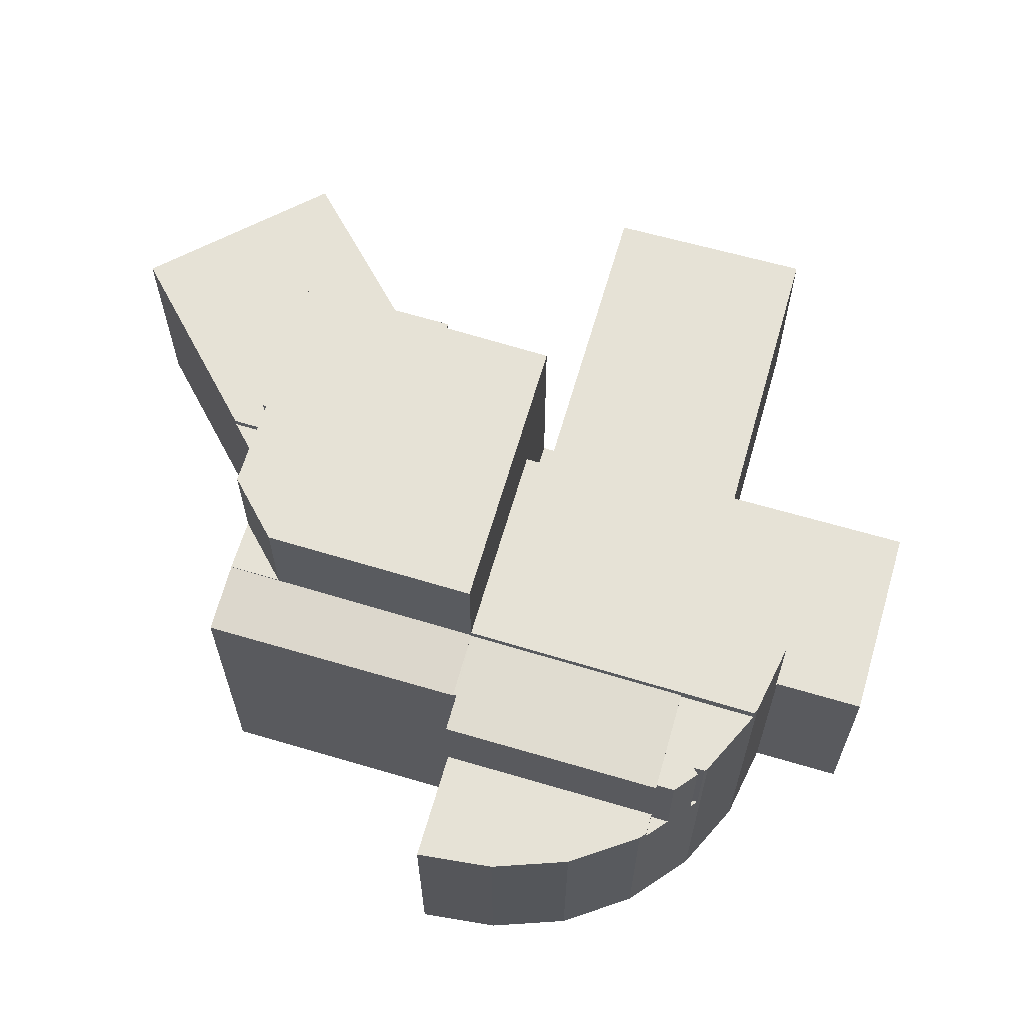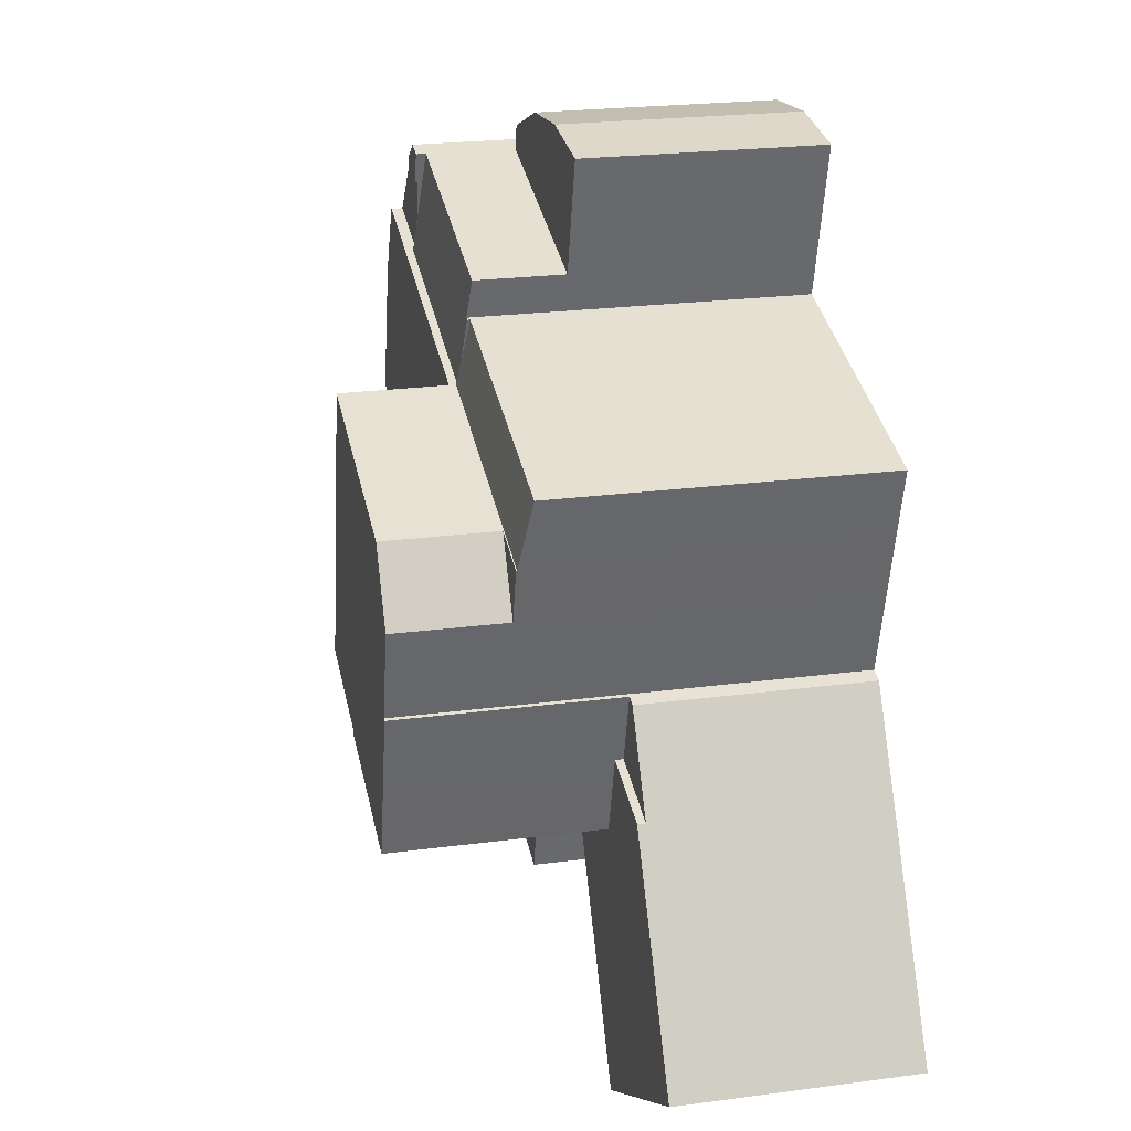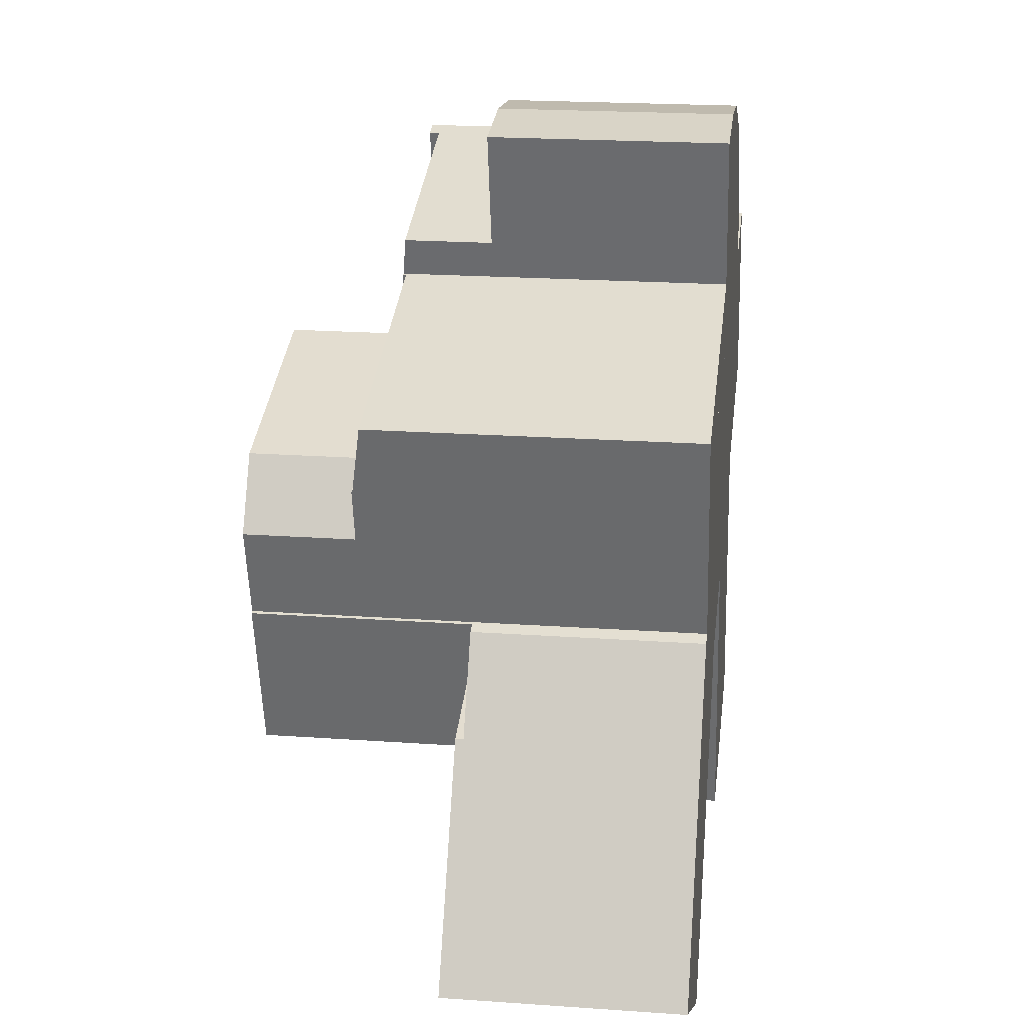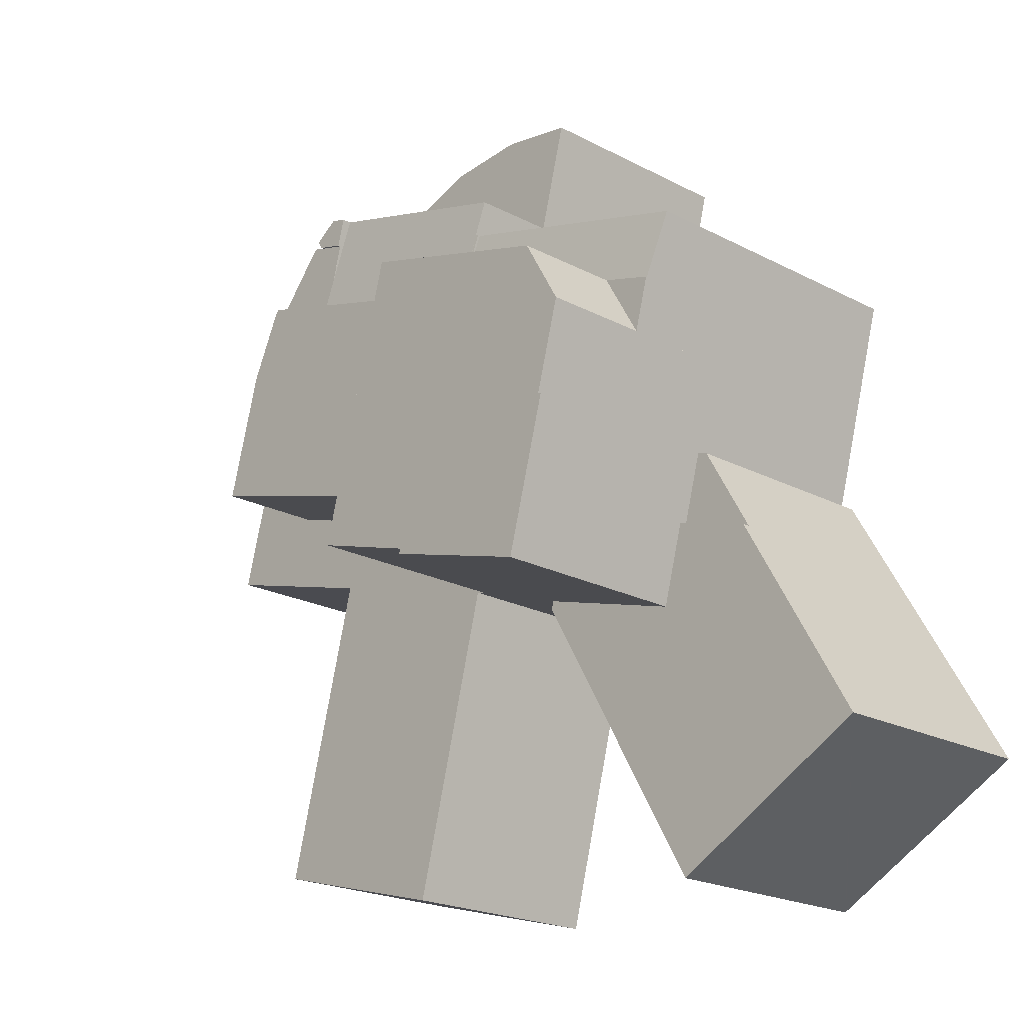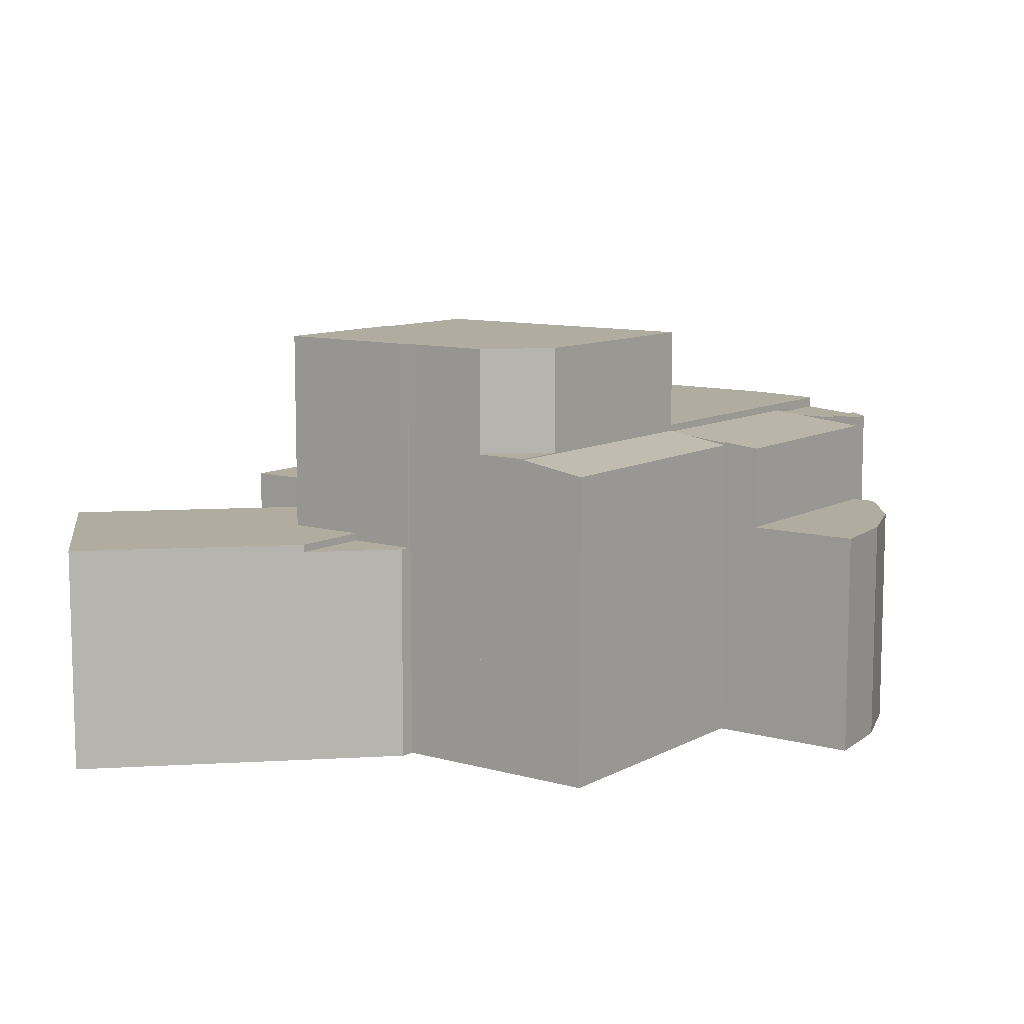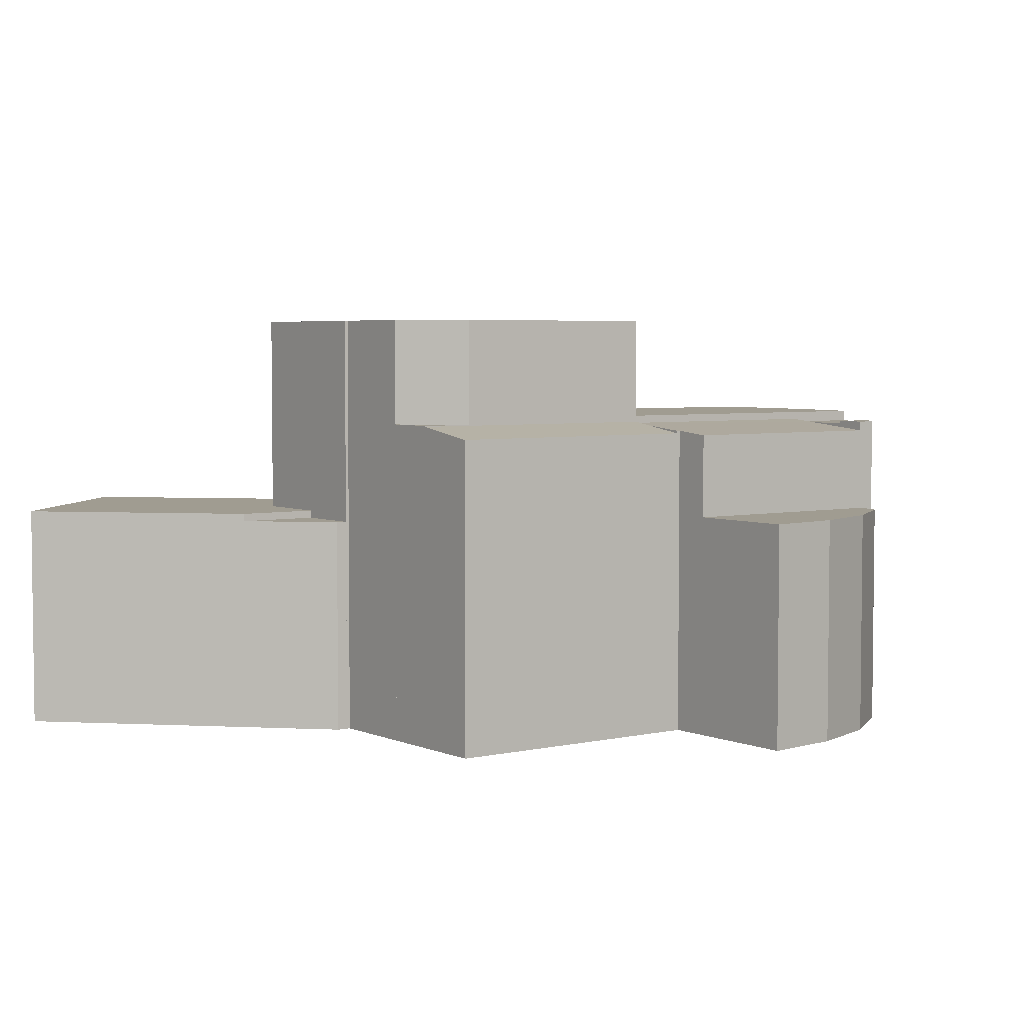
<metadata>
{"format":"obj","ext":"obj","renderer":"f3d","projection":"perspective","resolution":1024,"background":"white","views":[{"elev":63.8,"azim":1.5,"up":"+Y"},{"elev":22.7,"azim":-102.9,"up":"+Z"},{"elev":20.9,"azim":-82.8,"up":"+Z"},{"elev":-20.7,"azim":-133.6,"up":"+Z"},{"elev":9.9,"azim":-68.9,"up":"+Y"},{"elev":4.3,"azim":-51.4,"up":"+Y"}]}
</metadata>
<code>
v  5.829 9.75 13.52
v  4.689 9.75 11.53
v  4.269 9.75 13.08
v  4.689 -7.058e-16 11.53
v  4.269 -8.01e-16 13.08
v  5.829 -8.276e-16 13.52
v  19.09 9.667 19.46
v  18.49 9.667 20.24
v  19.23 9.667 19.71
v  18.19 9.667 19.22
v  17.96 9.667 20.09
v  17.96 -1.23e-15 20.09
v  18.49 -1.239e-15 20.24
v  19.23 -1.207e-15 19.71
v  19.09 -1.192e-15 19.46
v  18.19 -1.177e-15 19.22
v  13.7 12.93 9.012
v  11.02 12.93 5.874
v  12.08 12.93 15.26
v  14.27 12.93 6.828
v  5.829 12.93 13.52
v  5.398 12.93 8.905
v  4.689 12.93 11.53
v  5.858 12.93 6.822
v  6.497 12.93 4.456
v  11.05 12.93 5.728
v  5.302 12.93 8.876
v  12.08 -9.345e-16 15.26
v  14.27 -4.181e-16 6.828
v  13.7 -5.518e-16 9.012
v  11.02 -3.597e-16 5.874
v  11.05 -3.507e-16 5.728
v  6.497 -2.729e-16 4.456
v  5.302 -5.435e-16 8.876
v  5.858 -4.177e-16 6.822
v  5.398 -5.453e-16 8.905
v  18.73 9.91 17.12
v  13.7 9.91 9.012
v  12.08 9.91 15.26
v  20.99 9.91 17.75
v  21.1 9.91 17.62
v  22.05 9.91 15.56
v  23.11 9.91 11.64
v  20.99 -1.087e-15 17.75
v  18.73 -1.048e-15 17.12
v  21.1 -1.079e-15 17.62
v  22.05 -9.527e-16 15.56
v  23.11 -7.126e-16 11.64
v  12.9 6.83 21.95
v  11.39 6.83 18.32
v  10.53 6.83 21.61
v  17.96 6.83 20.09
v  15.32 6.83 21.73
v  17.59 6.83 20.88
v  17.8 6.83 20.73
v  12.9 -1.344e-15 21.95
v  15.32 -1.33e-15 21.73
v  17.59 -1.279e-15 20.88
v  10.53 -1.323e-15 21.61
v  17.8 -1.27e-15 20.73
v  11.39 -1.122e-15 18.32
v  18.73 9.59 17.12
v  19.55 9.59 19.48
v  20.99 9.59 17.75
v  19.44 9.59 19.56
v  19.09 9.59 19.46
v  18.19 9.59 19.22
v  18.5 9.589 18.01
v  19.44 -1.198e-15 19.56
v  19.55 -1.193e-15 19.48
v  18.5 -1.103e-15 18.01
v  20.84 6.6 8.615
v  25.83 6.6 12.39
v  26.44 6.6 10.13
v  23.11 6.6 11.64
v  24.81 6.6 16.15
v  22.12 6.6 15.42
v  22.05 6.6 15.56
v  17.02 6.6 -2.364
v  20.88 6.6 8.47
v  23.27 6.6 -0.745
v  14.66 6.6 6.736
v  14.61 6.6 6.929
v  13.7 6.6 9.012
v  14.27 6.6 6.828
v  22.12 -9.44e-16 15.42
v  24.81 -9.89e-16 16.15
v  17.02 1.448e-16 -2.364
v  14.66 -4.125e-16 6.736
v  14.61 -4.243e-16 6.929
v  26.44 -6.2e-16 10.13
v  25.83 -7.59e-16 12.39
v  20.84 -5.275e-16 8.615
v  23.27 4.562e-17 -0.745
v  20.88 -5.186e-16 8.47
v  5.987 6.83 -3.403
v  7.788 6.83 -0.32
v  6.013 6.83 -3.418
v  3.558 6.83 -2.023
v  0 6.83 4.182e-16
v  8.439 6.83 0.817
v  11.11 6.83 5.48
v  6.497 6.83 4.456
v  3.504 6.83 6.165
v  11.1 6.83 5.523
v  5.858 6.83 6.822
v  11.05 6.83 5.728
v  11.11 -3.356e-16 5.48
v  11.1 -3.382e-16 5.523
v  3.504 -3.775e-16 6.165
v  8.439 -5.003e-17 0.817
v  7.788 1.959e-17 -0.32
v  6.013 2.093e-16 -3.418
v  5.987 2.084e-16 -3.403
v  0 0 0
v  3.558 1.239e-16 -2.023
v  3.728 9.402 15.08
v  5.829 9.722 13.52
v  4.269 9.723 13.08
v  8.439 9.405 16.36
v  12.08 9.717 15.26
v  11.92 9.616 15.89
v  11.58 9.407 17.2
v  3.728 -9.236e-16 15.08
v  11.58 -1.053e-15 17.2
v  8.439 -1.002e-15 16.36
v  11.92 -9.732e-16 15.89
v  17.8 6.6 20.73
v  18.49 6.6 20.24
v  17.96 6.6 20.09
v  19.09 6.6 19.46
v  19.23 6.6 19.71
v  19.44 6.6 19.56
v  11.58 9.487 17.2
v  11.68 9.487 17.23
v  17.96 9.381 20.09
v  11.39 9.379 18.32
v  12.08 9.681 15.26
v  18.73 9.679 17.12
v  18.19 9.469 19.22
v  11.68 -1.055e-15 17.23
v  5.858 6.6 6.822
v  4.991 6.6 8.781
v  5.302 6.6 8.876
v  4.756 6.6 8.368
v  3.504 6.6 6.165
v  4.991 -5.377e-16 8.781
v  4.756 -5.124e-16 8.368
g defaultobject
f 1 2 3
f 4 3 2
f 3 4 5
f 5 1 3
f 1 5 6
f 6 2 1
f 2 6 4
f 6 5 4
f 7 8 9
f 8 7 10
f 8 10 11
f 12 8 11
f 8 12 13
f 13 9 8
f 9 13 14
f 14 7 9
f 7 14 15
f 15 10 7
f 10 15 16
f 16 11 10
f 11 16 12
f 12 14 13
f 14 12 16
f 14 16 15
f 17 18 19
f 18 17 20
f 21 22 23
f 22 21 19
f 22 19 24
f 24 19 25
f 25 19 18
f 25 18 26
f 24 27 22
f 28 17 19
f 17 28 20
f 20 28 29
f 29 28 30
f 31 26 18
f 26 31 32
f 29 18 20
f 18 29 31
f 32 25 26
f 25 32 33
f 33 24 25
f 24 33 27
f 27 33 34
f 34 33 35
f 36 23 22
f 23 36 4
f 34 22 27
f 22 34 36
f 6 19 21
f 19 6 28
f 4 21 23
f 21 4 6
f 30 31 29
f 31 33 32
f 33 31 30
f 33 30 28
f 33 28 35
f 35 28 36
f 36 28 4
f 4 28 6
f 34 35 36
f 37 38 39
f 38 37 40
f 38 40 41
f 38 41 42
f 38 42 43
f 28 37 39
f 37 28 40
f 40 28 44
f 44 28 45
f 44 41 40
f 41 44 46
f 46 42 41
f 42 46 47
f 47 43 42
f 43 47 48
f 48 38 43
f 38 48 30
f 30 39 38
f 39 30 28
f 45 46 44
f 46 45 47
f 47 45 48
f 48 45 28
f 48 28 30
f 49 50 51
f 50 49 52
f 52 49 53
f 52 53 54
f 52 54 55
f 56 53 49
f 53 56 57
f 57 54 53
f 54 57 58
f 59 49 51
f 49 59 56
f 58 55 54
f 55 58 60
f 60 52 55
f 52 60 12
f 12 50 52
f 50 12 61
f 61 51 50
f 51 61 59
f 60 61 12
f 61 60 58
f 61 58 57
f 61 57 56
f 61 56 59
f 62 63 64
f 63 62 65
f 65 62 66
f 66 62 67
f 67 62 68
f 16 66 67
f 66 16 65
f 65 16 69
f 69 16 15
f 69 63 65
f 63 69 70
f 70 64 63
f 64 70 44
f 44 62 64
f 62 44 45
f 45 68 62
f 68 45 67
f 67 45 16
f 16 45 71
f 70 45 44
f 45 70 69
f 45 69 15
f 45 15 16
f 45 16 71
f 72 73 74
f 73 72 75
f 73 75 76
f 76 75 77
f 77 75 78
f 79 80 81
f 80 79 82
f 80 82 72
f 72 82 75
f 75 82 83
f 75 83 84
f 84 83 85
f 30 75 84
f 75 30 48
f 86 76 77
f 76 86 87
f 48 78 75
f 78 48 47
f 88 82 79
f 82 88 89
f 82 89 83
f 83 89 90
f 29 84 85
f 84 29 30
f 47 77 78
f 77 47 86
f 87 73 76
f 73 87 74
f 74 87 91
f 91 87 92
f 93 80 72
f 80 93 81
f 81 93 94
f 94 93 95
f 91 72 74
f 72 91 93
f 94 79 81
f 79 94 88
f 90 85 83
f 85 90 29
f 87 86 92
f 94 89 88
f 89 94 95
f 89 95 90
f 90 95 30
f 30 95 93
f 30 93 48
f 48 93 91
f 48 91 92
f 48 92 86
f 48 86 47
f 30 29 90
f 96 97 98
f 97 96 99
f 97 99 100
f 97 100 101
f 101 100 102
f 102 100 103
f 103 100 104
f 102 103 105
f 103 104 106
f 107 105 103
f 35 103 106
f 103 35 33
f 32 105 107
f 105 32 102
f 102 32 108
f 108 32 109
f 33 107 103
f 107 33 32
f 110 106 104
f 106 110 35
f 108 101 102
f 101 108 97
f 97 108 98
f 98 108 111
f 98 111 112
f 98 112 113
f 113 96 98
f 96 113 99
f 99 113 100
f 100 113 114
f 100 114 115
f 115 114 116
f 115 104 100
f 104 115 110
f 108 33 111
f 33 108 109
f 33 109 32
f 112 114 113
f 114 112 116
f 116 112 115
f 115 112 110
f 110 112 111
f 110 111 33
f 110 33 35
f 117 118 119
f 118 117 120
f 118 120 121
f 121 120 122
f 122 120 123
f 124 120 117
f 120 124 123
f 123 124 125
f 125 124 126
f 122 28 121
f 28 122 123
f 28 123 125
f 28 125 127
f 28 118 121
f 118 28 119
f 119 28 5
f 5 28 6
f 5 117 119
f 117 5 124
f 126 127 125
f 127 126 28
f 28 126 6
f 6 126 124
f 6 124 5
f 128 129 130
f 12 128 130
f 128 12 60
f 60 129 128
f 129 60 13
f 13 130 129
f 130 13 12
f 13 60 12
f 131 132 133
f 69 131 133
f 131 69 15
f 15 132 131
f 132 15 14
f 14 133 132
f 133 14 69
f 14 15 69
f 122 134 135
f 136 135 137
f 135 136 138
f 138 136 68
f 138 68 139
f 68 136 140
f 135 138 122
f 28 122 138
f 122 28 134
f 134 28 125
f 125 28 127
f 141 137 135
f 137 141 61
f 125 135 134
f 135 125 141
f 137 12 136
f 12 137 61
f 12 140 136
f 140 12 68
f 68 12 139
f 139 12 45
f 45 12 16
f 45 16 71
f 139 28 138
f 28 139 45
f 61 16 12
f 16 61 141
f 16 141 71
f 71 141 125
f 71 125 127
f 71 127 45
f 45 127 28
f 142 143 144
f 143 142 145
f 145 142 146
f 110 145 146
f 145 110 143
f 143 110 147
f 147 110 148
f 147 144 143
f 144 147 34
f 34 142 144
f 142 34 35
f 35 146 142
f 146 35 110
f 148 34 147
f 34 148 35
f 35 148 110

</code>
